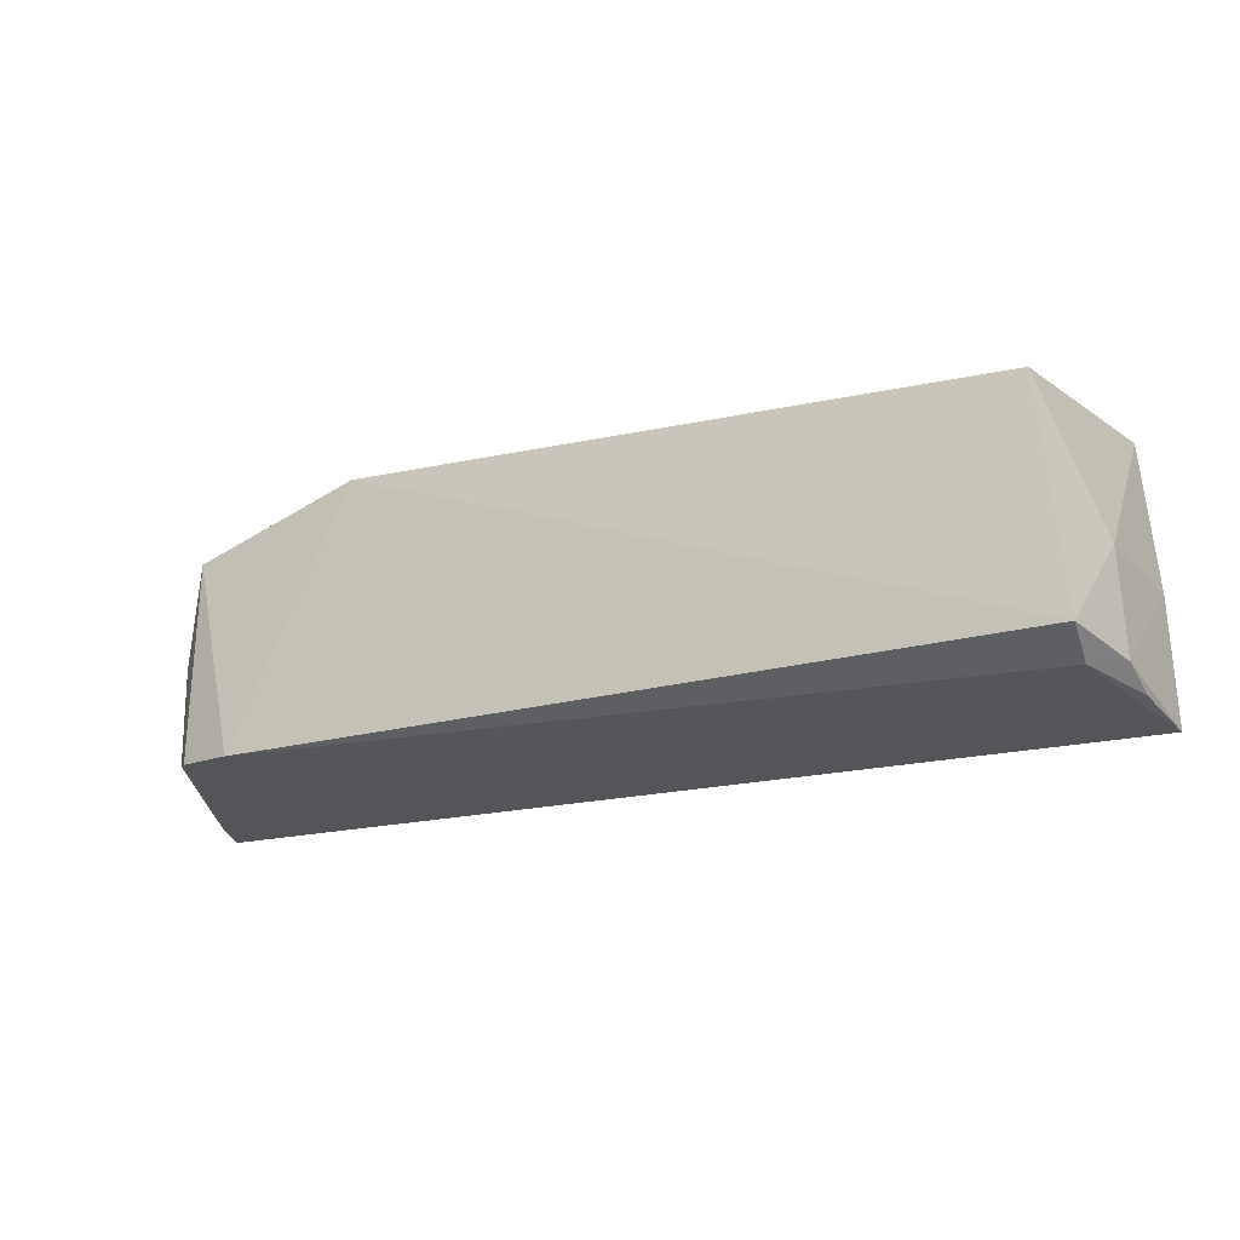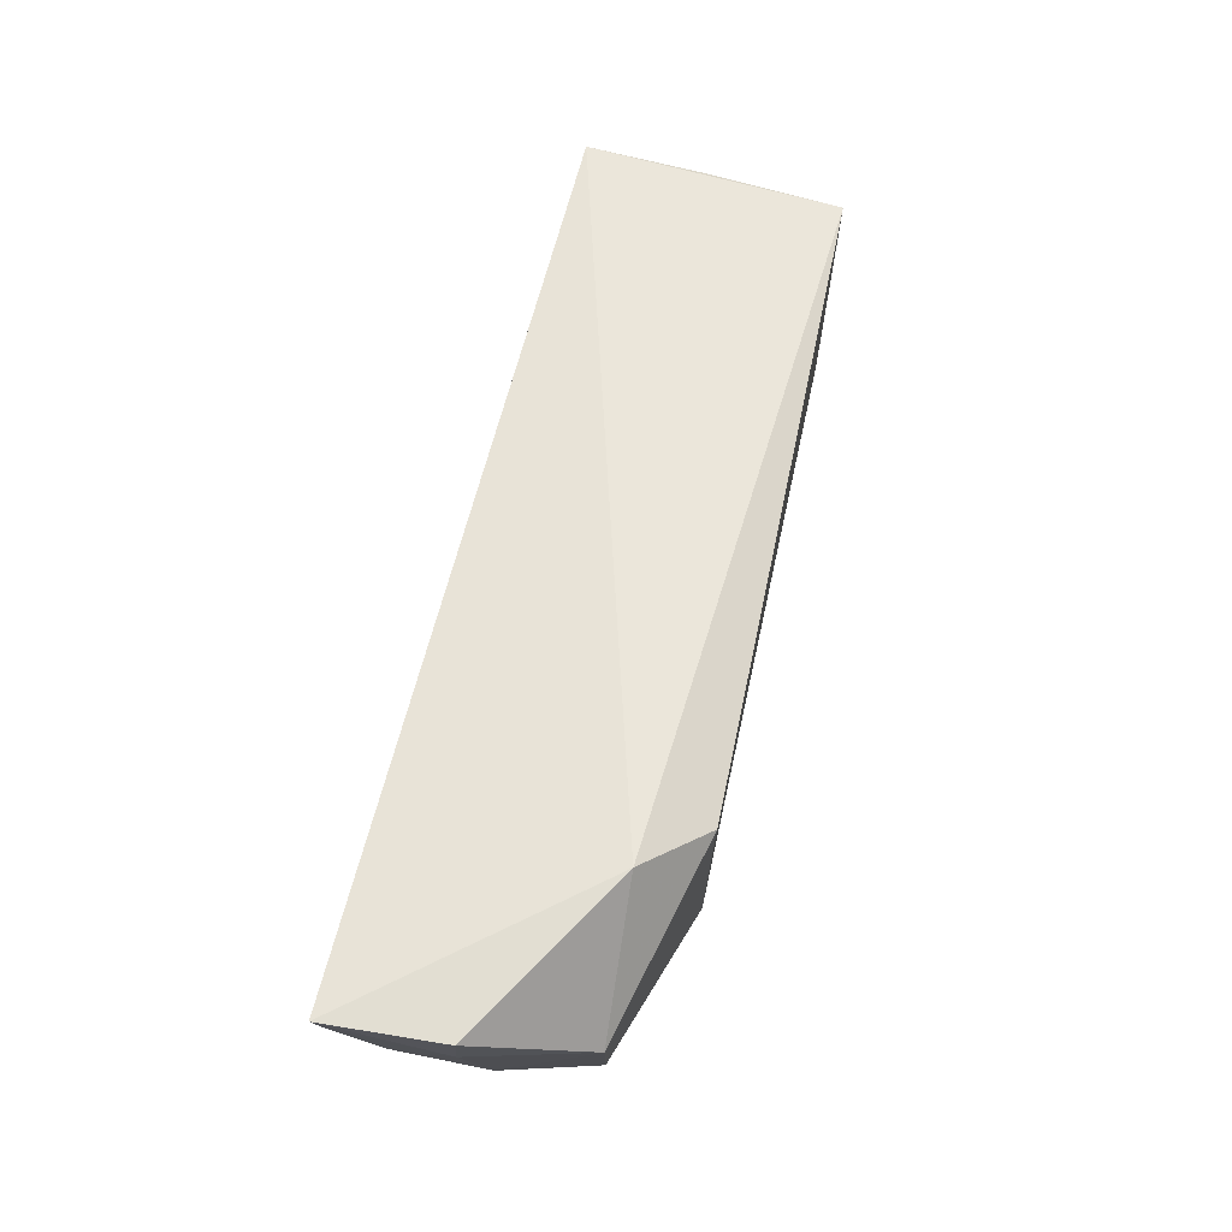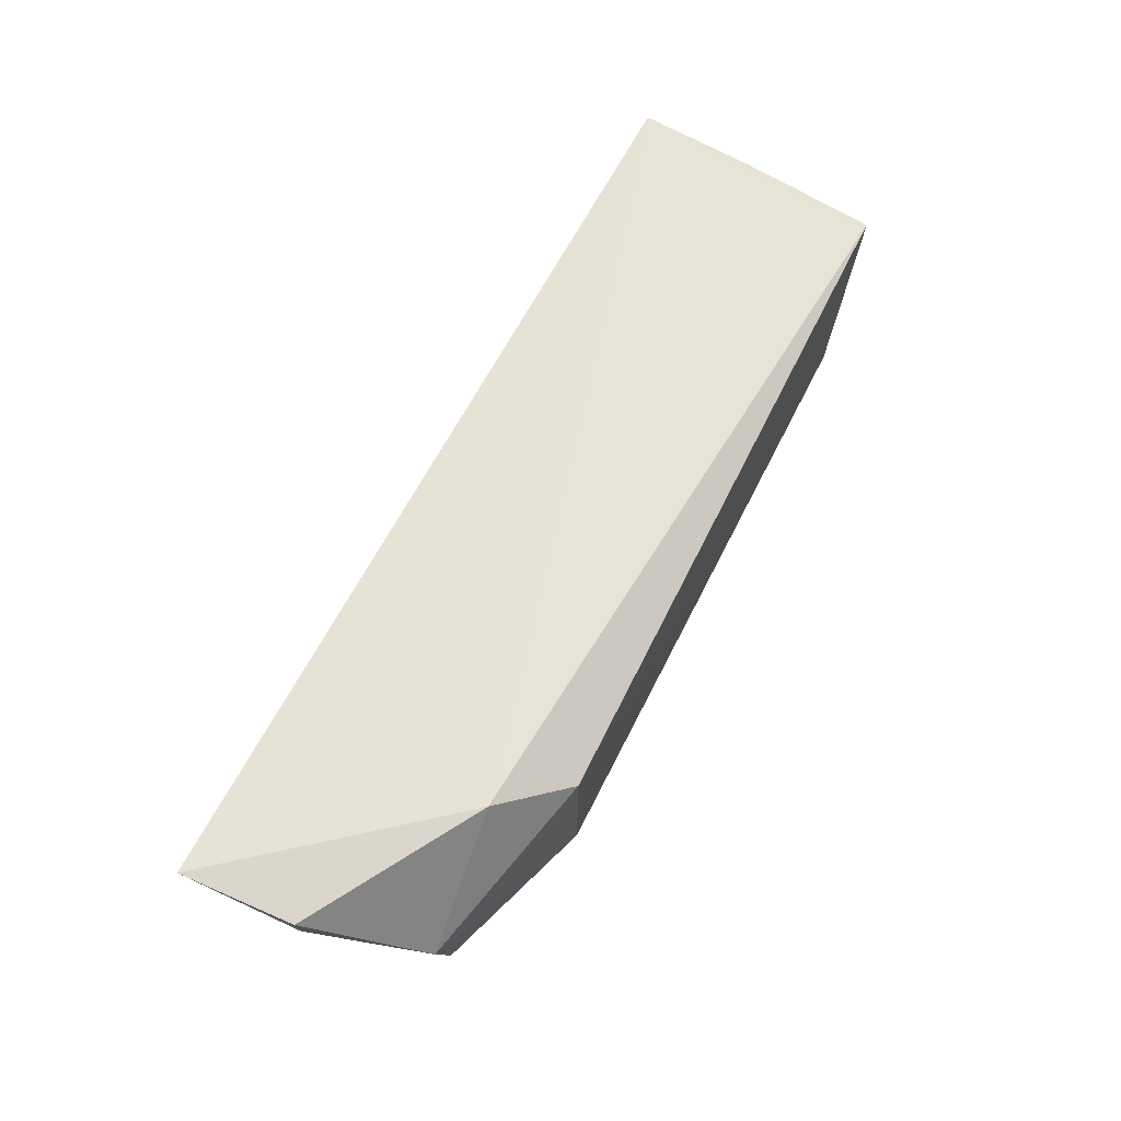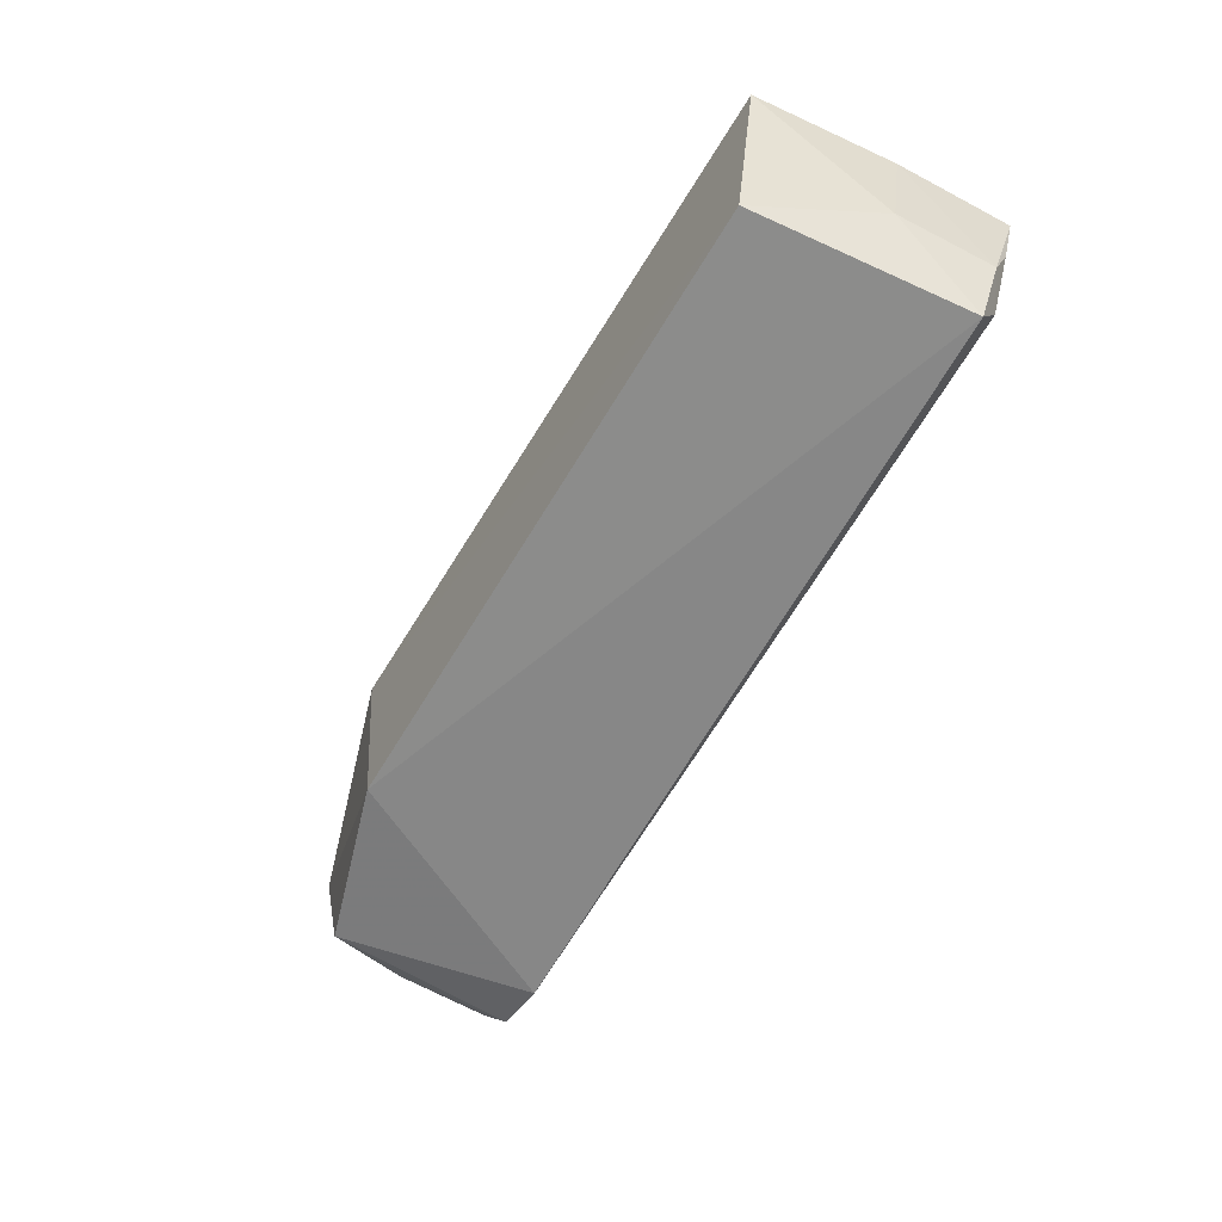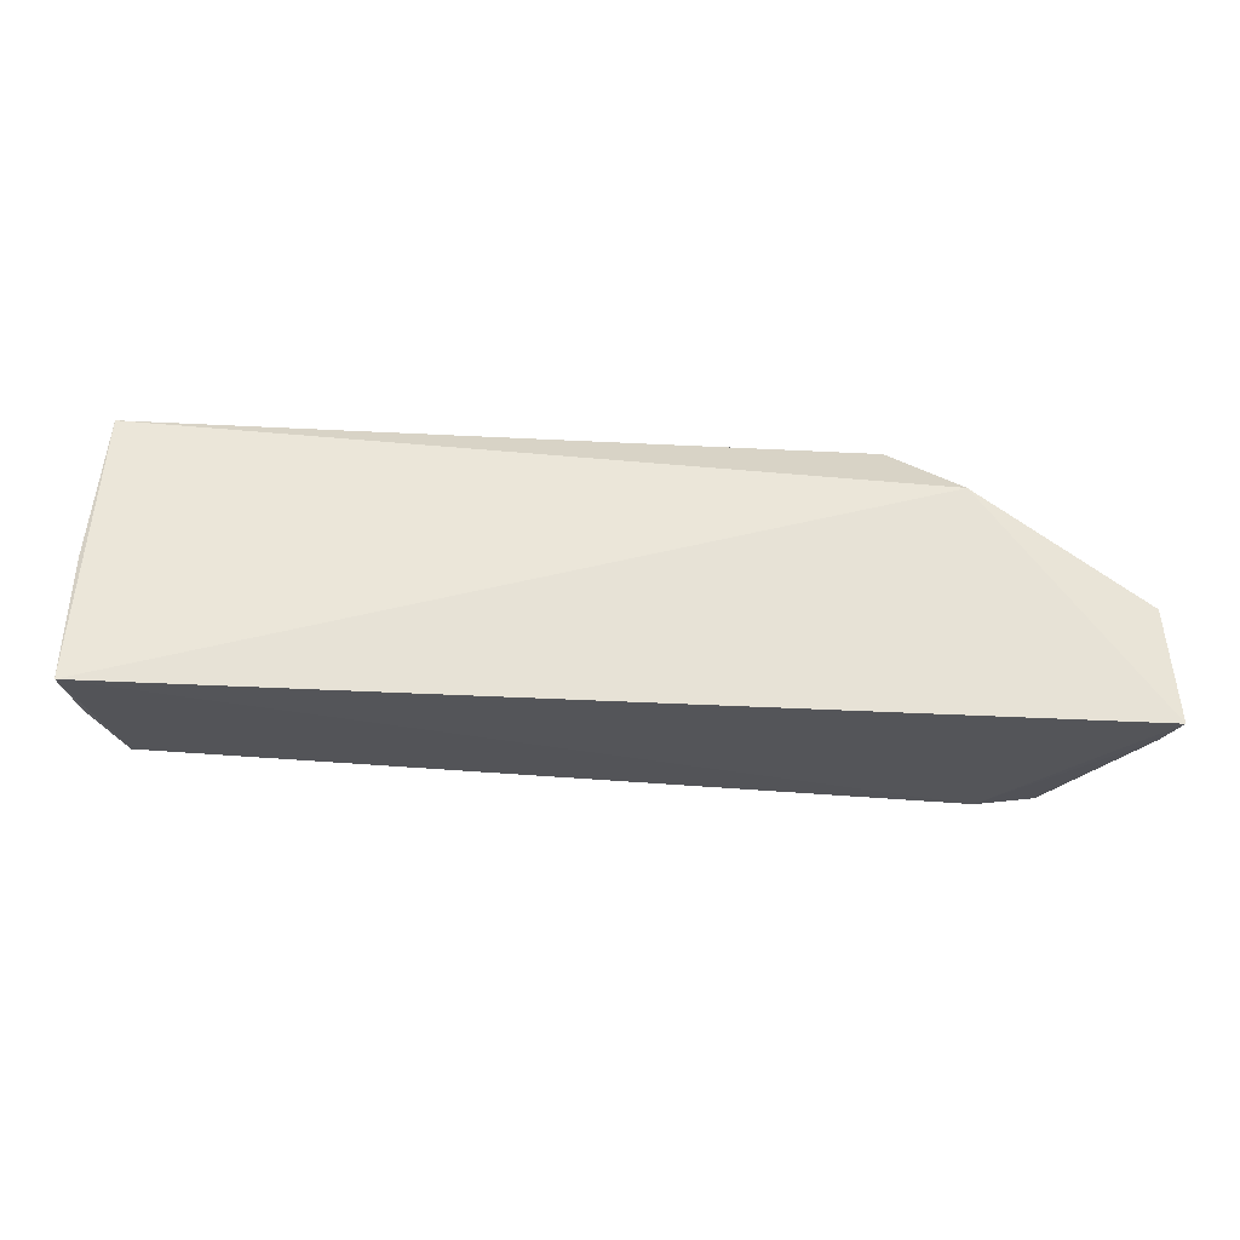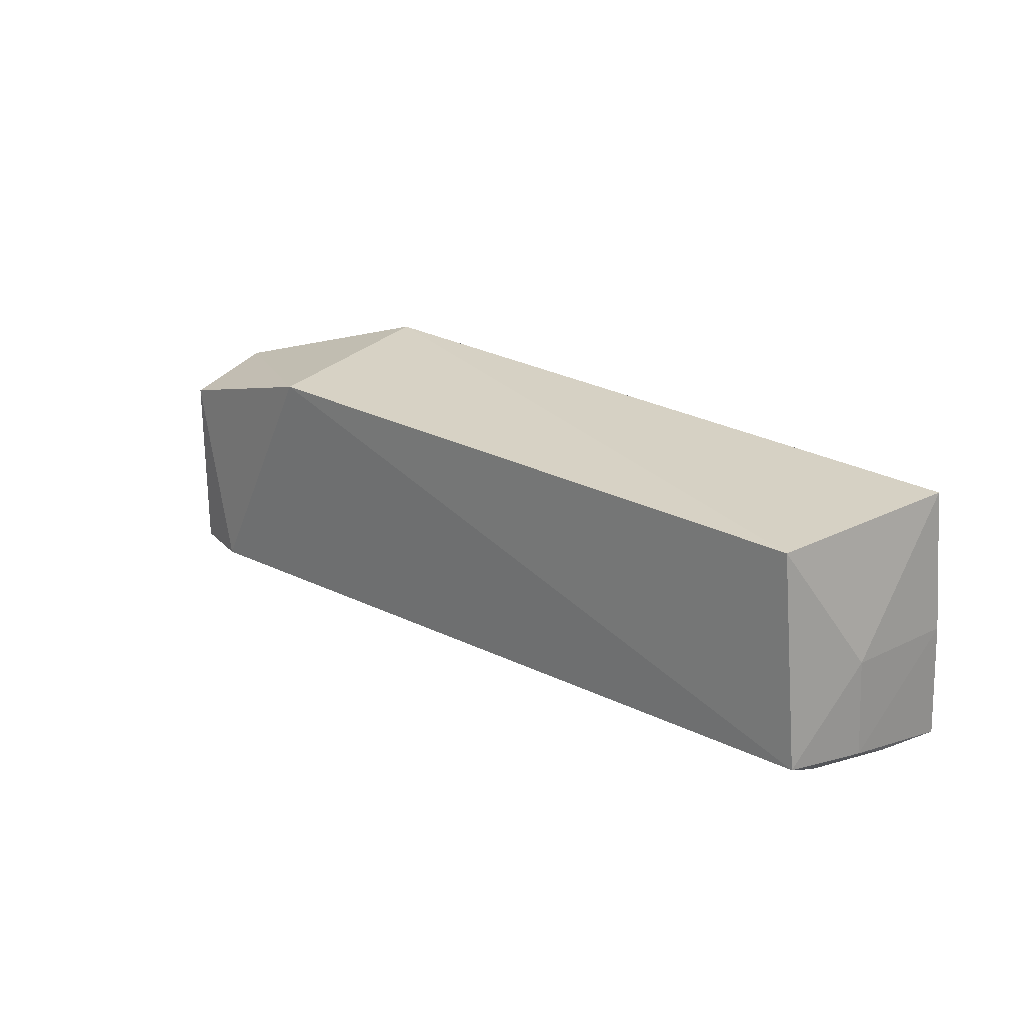
<metadata>
{"format":"obj","ext":"obj","renderer":"f3d","projection":"perspective","resolution":1024,"background":"white","views":[{"elev":-19.2,"azim":24.4,"up":"+Z"},{"elev":58.5,"azim":-77.4,"up":"+Y"},{"elev":63.8,"azim":-62.9,"up":"+Y"},{"elev":-62.8,"azim":59.4,"up":"+Y"},{"elev":-30.0,"azim":175.0,"up":"+Z"},{"elev":25.6,"azim":40.2,"up":"+Z"}]}
</metadata>
<code>
v 0.04697 -0.07867 0.03174
v 0.04673 -0.09053 0.01807
v 0.04877 -0.07797 0.005103
v -0.04663 -0.07741 0.004962
v -0.02061 -0.1 0.03183
v -0.03341 -0.09924 0.007046
v -0.02903 -0.07575 0.027
v 0.04837 -0.07853 0.01726
v 0.04243 -0.09853 0.0314
v 0.04471 -0.09853 0.009147
v -0.03769 -0.09859 0.02659
v -0.02246 -0.07939 0.03274
v 0.04719 -0.09022 0.007922
v 0.04444 -0.09413 0.00692
v -0.04195 -0.09397 0.008331
v -0.04586 -0.07791 0.01653
v -0.04067 -0.08702 0.02721
v 0.04751 -0.08581 0.006313
v -0.0389 -0.09777 0.007219
v -0.0417 -0.09437 0.01777
v -0.04556 -0.08133 0.005393
v -0.04531 -0.08216 0.01622
f 6 4 3
f 7 1 3
f 7 3 4
f 8 1 2
f 8 3 1
f 9 2 1
f 10 2 9
f 10 9 5
f 10 5 6
f 11 6 5
f 12 1 7
f 12 9 1
f 12 5 9
f 13 8 2
f 13 3 8
f 13 2 10
f 14 10 6
f 14 6 3
f 14 13 10
f 16 7 4
f 17 11 5
f 17 5 12
f 17 12 7
f 17 7 16
f 18 14 3
f 18 3 13
f 18 13 14
f 19 6 11
f 20 11 17
f 20 19 11
f 20 15 19
f 21 19 15
f 21 4 6
f 21 6 19
f 22 20 17
f 22 17 16
f 22 16 4
f 22 4 21
f 22 21 15
f 22 15 20

</code>
